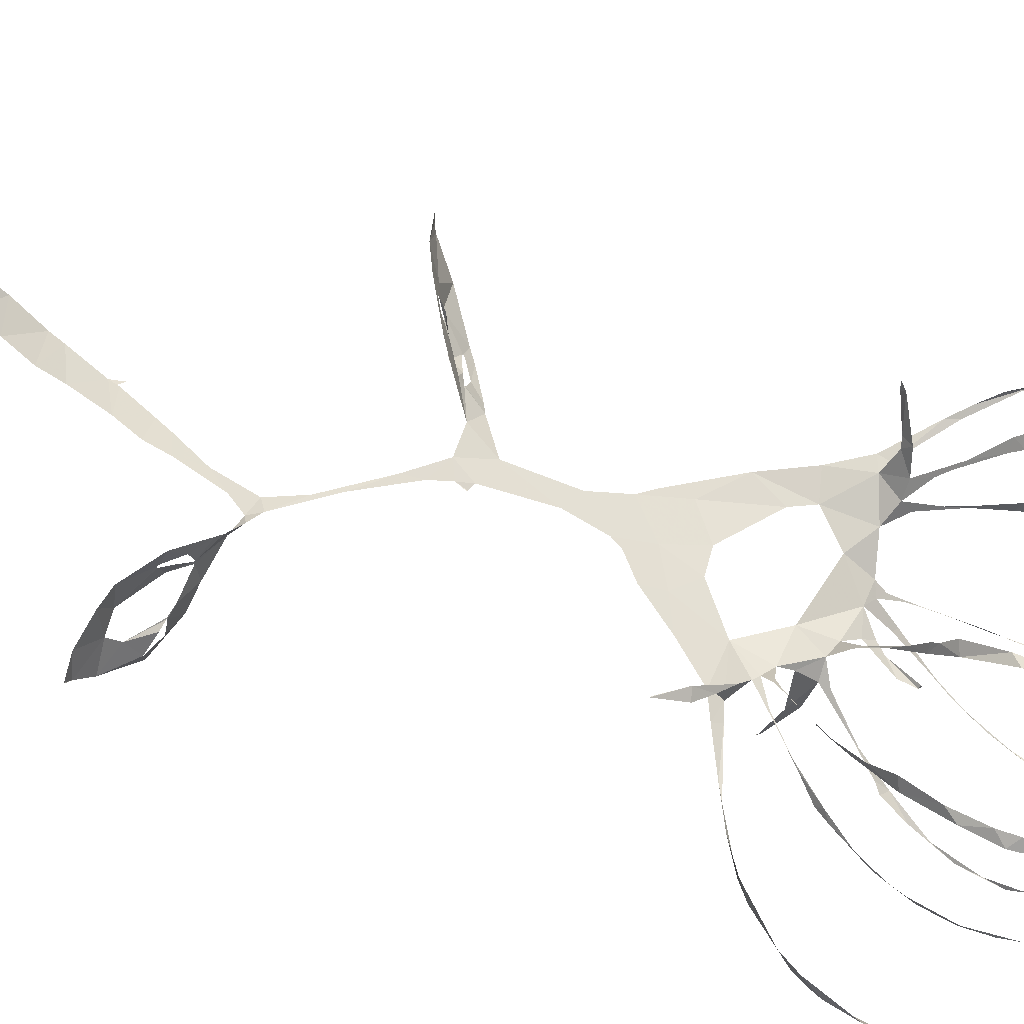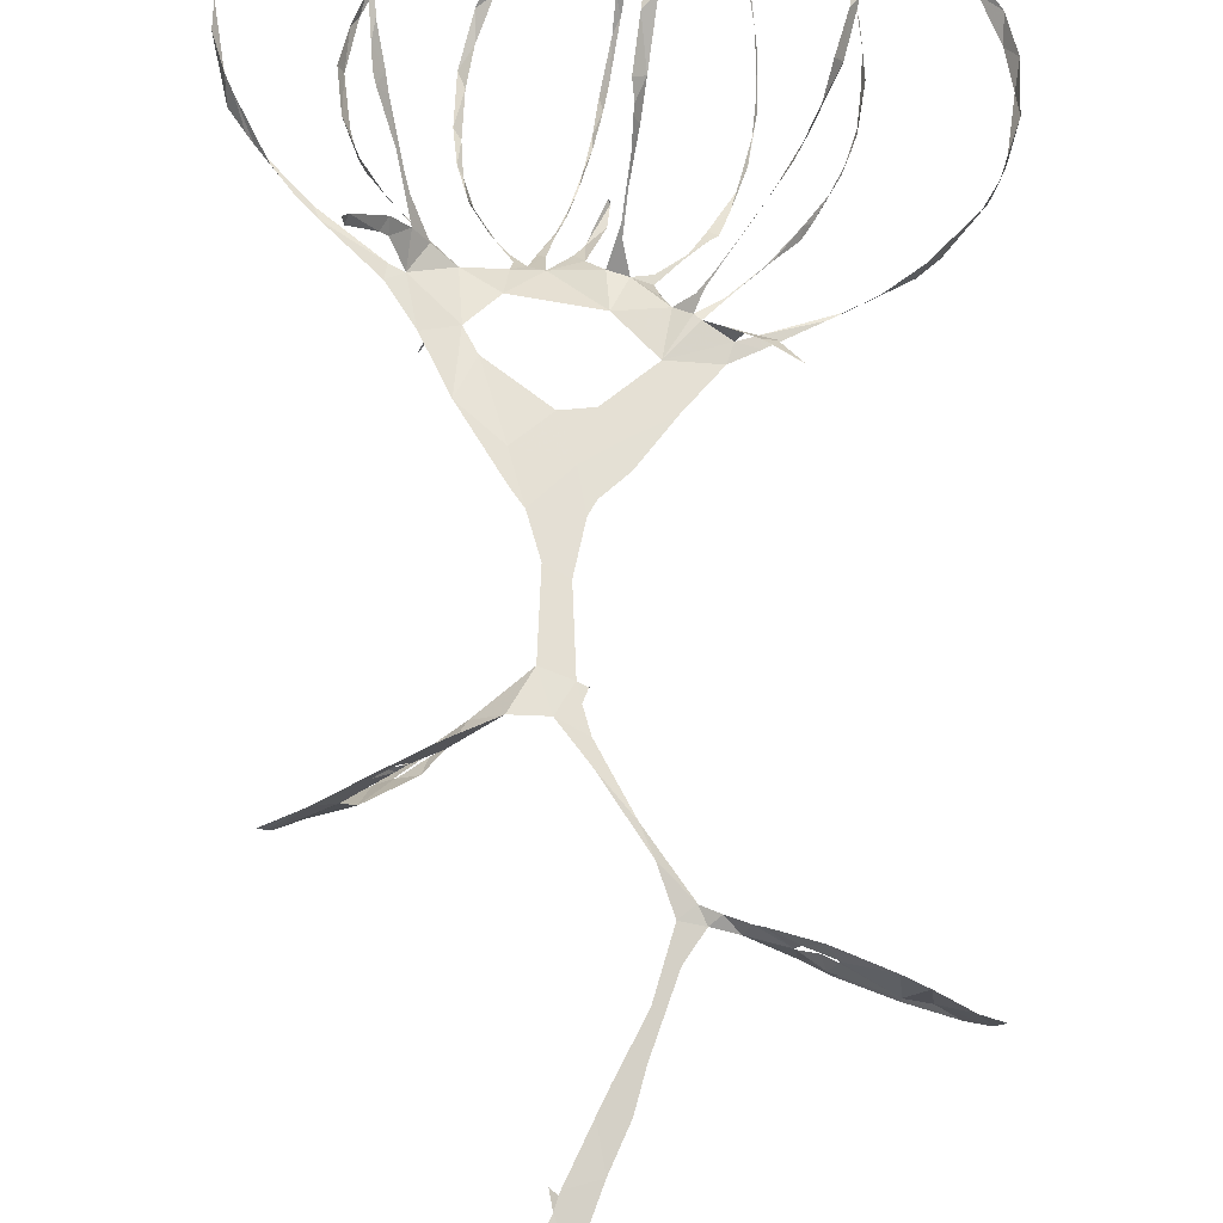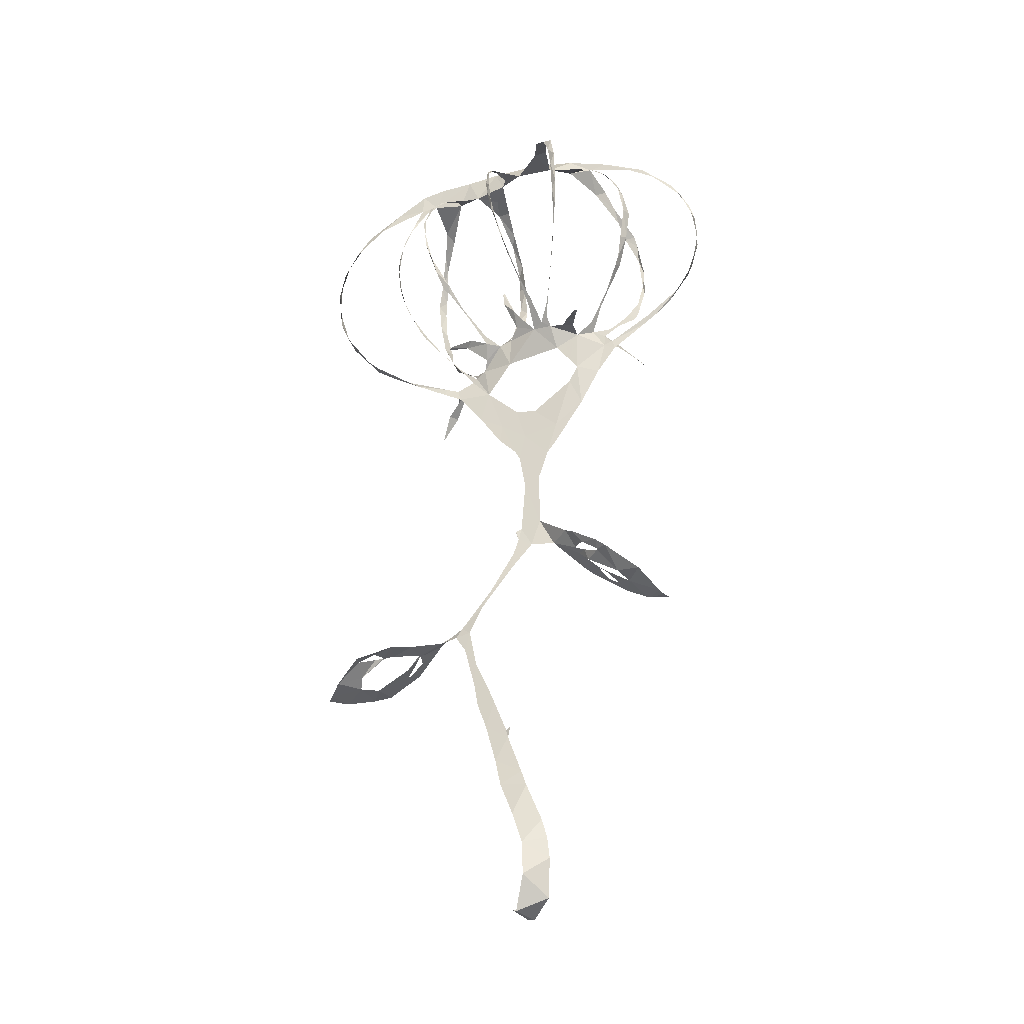
<metadata>
{"format":"obj","ext":"obj","renderer":"f3d","projection":"perspective","resolution":1024,"background":"white","views":[{"elev":60.4,"azim":113.4,"up":"+Z"},{"elev":64.1,"azim":0.8,"up":"+Z"},{"elev":-27.9,"azim":-158.1,"up":"+Y"}]}
</metadata>
<code>
v -32.11 25.84 8.722
v -31.29 23.97 8.633
v -28.03 18 7.004
v -25.97 15.63 6.165
v -23.84 13.6 5.543
v -18.45 8.82 4.122
v -15.55 4.399 3.492
v -12.53 -1.579 2.878
v -7.688 -9.282 2.12
v -6.382 -11.04 1.925
v -4.98 -15.7 1.569
v -5.216 -24.6 1.102
v -10.58 -28.47 -1.057
v -12.02 -29.25 -1.752
v -16.46 -32.17 -2.911
v -18.07 -33.42 -2.844
v -22.95 -37.36 -0.4375
v -25.16 -40.12 3.64
v -25.65 -40.49 4.555
v -26.21 -40.69 5.318
v -26.24 -40.72 5.436
v -26.25 -40.73 5.478
v -22.14 -39.42 6.815
v -18.55 -37.46 7.106
v -13.2 -33.97 6.177
v -11.51 -32.63 5.138
v -7.583 -29.09 1.505
v -3.816 -28.9 0.8415
v -0.5025 -33.06 0.1094
v 4.39 -40.22 -1.137
v 6.086 -44.86 -2.141
v 4.162 -51.43 -3.915
v 1.166 -57.18 -5.539
v 0.002301 -59.58 -6.205
v -2.614 -65.07 -7.696
v -2.756 -65.42 -7.8
v -3.536 -64.75 -7.952
v -3.544 -64.77 -7.961
v -3.159 -66.69 -8.142
v -5.988 -73.17 -9.702
v -7.032 -75.67 -10.3
v -9.918 -81.86 -11.39
v -10.79 -84.75 -11.46
v -11.21 -88.02 -11.57
v -10.76 -93.86 -10.87
v -7.507 -96.12 -8.326
v -6.611 -96.1 -8.359
v -4.912 -94.66 -9.948
v -4.847 -94.92 -10.46
v -6.123 -95.67 -12.21
v -7.848 -90.66 -13.9
v -7.454 -85.62 -13.25
v -5.489 -80.66 -12.19
v -2.871 -75.13 -10.53
v -1.489 -70.68 -9.2
v 0.9073 -64.13 -7.296
v 2.895 -59.67 -6.021
v 3.956 -55.69 -4.971
v 6.531 -48.28 -2.963
v 8.549 -45.38 -2.071
v 11.19 -46 -2.161
v 15.51 -46.91 -4.693
v 18.28 -47.44 -6.904
v 23.8 -49.12 -8.066
v 28.46 -51.7 -5.229
v 30.59 -52.9 -3.119
v 31.59 -53.04 -2.021
v 31.65 -53.09 -1.855
v 29.19 -53.17 0.2863
v 25.47 -52.2 2.911
v 23.02 -51.44 4.014
v 17.48 -48.77 3.251
v 12.89 -46.25 0.2516
v 11.98 -45.79 -0.4311
v 9.706 -44.68 -1.177
v 7.843 -43.77 -1.539
v 7.715 -43.66 -1.539
v 3.086 -37.25 -0.6186
v -0.7226 -30.41 0.3354
v -1.541 -27.68 0.6074
v -1 -26.19 0.5727
v -0.9664 -26.19 0.4498
v -1.126 -26.16 0.5508
v -2.021 -25.76 0.7752
v -2.507 -17.06 1.297
v -1.409 -11.46 1.508
v -0.5701 -9.909 1.518
v 2.224 -7.205 1.41
v 5.895 -2.009 1.306
v 9.807 2.885 1.164
v 12.8 4.449 0.9981
v 18.11 7.349 0.8234
v 22.61 9.917 0.7667
v 26.37 12.6 1.41
v 31.22 18.21 0.8847
v 32.75 20.99 1.05
v 34.73 27.55 0.7877
v 34.8 33.25 1.263
v 33.55 37.82 1.476
v 29.54 43.92 1.822
v 23.62 48 2.305
v 18.76 51.32 2.801
v 14.74 52.28 3.218
v 9.641 52.74 3.696
v 4.314 53.45 4.051
v -2.592 54.4 5.25
v -9.712 54.63 7.057
v -16.56 53.05 8.19
v -23.3 50.49 9.136
v -28.55 45.84 9.675
v -32.04 39.84 9.784
v -33.27 32.77 9.421
v -16.67 9.715 3.878
v -17.98 11.12 7.3
v -18.72 10.84 8.401
v -21.28 9.376 11.77
v -21.4 9.212 13.32
v -21.38 9.288 13.33
v -20.88 10.04 12.5
v -17.86 12.22 8.612
v -16.2 12.86 5.743
v -17.48 17.58 10.31
v -19.03 21.04 14.38
v -19.06 21.12 14.47
v -29.47 19.98 6.876
v -24.47 15.07 5.431
v -18.17 10.42 4.118
v -12.45 11.59 1.664
v -12.8 11.58 -1.618
v -14.35 10.82 -4.843
v -16.18 9.378 -8.842
v -16.1 9.388 -8.869
v -15.2 10.13 -7.78
v -12.32 11.6 -3.608
v -10.87 12.15 -1.436
v -8.299 12.92 -0.8706
v -8.048 14.34 -2.105
v -9.367 17.48 -4.66
v -10.23 19.43 -6.178
v -12.21 24.67 -9.929
v -20.83 22.57 -1.159
v -18.42 18.54 0.5146
v -14.97 13.9 2.105
v -5.255 12.91 -0.9923
v -2.953 15.18 -2.233
v -2.039 16.49 -2.819
v -0.1984 20.82 -2.355
v -0.09517 20.67 -2.297
v -0.04695 20.62 -2.33
v 0.01515 20.54 -2.763
v -0.2405 18.28 -2.846
v -1.982 13.96 -1.136
v -0.2477 12.33 0.2448
v 1.012 14.99 3.48
v 1.788 19.16 8.166
v 1.89 20.97 10.42
v 1.924 21.01 10.46
v -4.01 23.08 -9.741
v -4.707 20.35 -7.746
v -5.398 16.02 -3.997
v 3.793 11.81 -1.334
v 5.281 10.87 -4.618
v 7.808 8.048 -7.863
v 8.031 7.607 -7.858
v 8.056 7.569 -7.843
v 8.111 7.545 -7.773
v 8.21 7.823 -7.452
v 6.221 9.601 -4.339
v 4.448 9.569 0.4853
v 5.297 7.989 1.64
v 7.257 8.503 3.138
v 8.679 9.63 4.626
v 11.33 12.14 7.516
v 14.89 15.89 11.56
v 8.414 19.71 -7.28
v 6.287 16.42 -4.824
v 7.767 6.479 2.196
v 9.08 5.585 3.047
v 12.65 2.243 6.511
v 15.73 -0.5418 7.85
v 15.81 -0.5814 7.871
v 15.93 -0.6299 7.9
v 13.83 2.717 5.657
v 11.35 4.265 4.139
v 10.46 4.851 1.549
v 12.51 5.619 1.32
v 19.76 8.372 0.5813
v 25.6 12.19 -0.4143
v 25.7 12.27 -0.4232
v 15.89 15.91 -0.9313
v 13.68 13.39 0.2003
v 10.66 9.952 1.21
v -16.25 -33.34 -1.62
v -16.13 -33.43 -1.441
v -13.52 -32.15 -0.09138
v -11.88 -31.25 0.4071
v -11.98 -31.16 0.1851
v -13.55 -31.29 -1.339
v -16.3 -33.24 -1.757
v -17.39 -36.36 5.49
v -17.24 -36.31 5.625
v -15.75 -35.39 5.571
v -14.77 -34.11 3.273
v -14.89 -34.19 3.239
v -15 -34.26 3.246
v -16.55 -35.2 4.568
v -17.52 -36.39 5.334
v 18.53 -49.49 1.474
v 18.37 -49.39 1.592
v 15.7 -47.8 0.3675
v 15.2 -47.36 -1.404
v 15.38 -47.46 -1.423
v 17.15 -48.42 0.2826
v 18.55 -49.5 1.169
v 24.38 -48.85 -6.046
v 22.16 -48.11 -4.448
v 20.74 -48.03 -4.342
v 20.6 -47.97 -4.447
v 21.52 -47.96 -6.135
v 24.2 -48.78 -6.141
v -11.97 5.553 2.508
v -10.52 2.815 2.449
v -4.058 -2.094 2.105
v -0.692 -1.629 1.905
v 4.488 2.962 1.645
v 0.156 7.984 0.9015
v -8.708 9.432 1.123
v -19.3 21.96 15.18
v -19.45 23.92 16.29
v -19.87 29.57 18.9
v -19.67 34.69 19.99
v -18.66 41 19.36
v -18.5 41.95 19.01
v -18.37 42.66 18.74
v -15.67 47.66 15.2
v -14.76 50.12 12.69
v -13.47 52.33 7.789
v -20.65 51.06 8.746
v -25.28 48.47 9.273
v -30.33 43.11 9.601
v -32.91 36.9 9.401
v -33.42 30.09 8.614
v -31.88 23.53 6.924
v -30.25 21.07 6.982
v -10.2 50.98 5.744
v -13.24 49.18 11.55
v -15.88 45.35 16.71
v -16.58 42.52 18.52
v -18.62 37.91 20.14
v -19.37 31.69 19.65
v -19.11 25.95 16.93
v -18.31 22.48 14.21
v -18.04 21.01 13.07
v -16.88 16.63 8.917
v -16.35 15.11 7.267
v -14.78 12.73 3.589
v -17.03 16.42 1.537
v -19 19.33 0.5531
v -21.23 23.09 0.07203
v -23.03 28.01 -1.128
v -23.63 33.08 -0.9774
v -22.7 37.29 -1.275
v -21.4 40.43 -0.8699
v -17.96 45.29 0.6725
v -16.18 47.05 1.714
v -13.66 49.11 3.456
v -12.52 25.66 -10.41
v -13.65 30.38 -12.37
v -14.15 34.8 -13.36
v -13.94 40.68 -13.21
v -12.44 45.81 -10.87
v -9.802 49.79 -6.258
v -8.103 51.21 -1.719
v -6.8 51.28 3.626
v -13.11 48.63 2.232
v -16.09 46.35 0.6437
v -19.32 43.44 -0.4555
v -21.98 38.69 -1.959
v -23.1 33.18 -2.403
v -22.36 27.52 -2.45
v -21.5 24.07 -1.467
v -20.92 22.75 -1.208
v -1.049 50.65 2.454
v -5.943 50.87 -1.856
v -8.3 48.87 -7.247
v -10.66 46.71 -9.925
v -12.4 42.83 -12.16
v -13.17 38.74 -13.1
v -13.34 33.11 -12.82
v -12.99 28.46 -11.49
v -11.8 23.61 -8.969
v -9.707 18.34 -5.312
v -8.549 15.99 -3.47
v -6.847 13.67 -1.615
v -6.169 16.44 -4.371
v -4.697 21.1 -8.449
v -3.741 24.85 -10.97
v -2.536 30.1 -12.92
v -1.764 34.17 -13.31
v -1.243 37.83 -12.82
v -0.1442 42.52 -10.04
v 0.1657 45.1 -7.469
v 0.5286 48.4 -2.352
v 1.904 21.03 10.48
v 1.986 21.79 11.08
v 1.742 23.31 12.66
v 2.405 28.28 15.02
v 3.11 34.75 16.27
v 3.461 39.51 15.45
v 3.814 44.76 11.98
v 3.399 47.21 8.332
v 2.513 49.58 3.046
v 1.353 49.48 1.395
v 1.082 47.62 -3.555
v 1.175 45.86 -6.584
v 0.6187 43.8 -8.938
v -0.3247 38.81 -11.95
v -0.8461 36.23 -12.68
v -1.746 32.36 -13.02
v -2.928 27.6 -12.04
v -3.812 23.74 -10.1
v 7.855 48.81 3.713
v 5.424 47.18 8.42
v 4.721 43.21 13.77
v 4.47 37.94 16.63
v 4.689 35.31 17.19
v 3.848 29.64 15.58
v 2.994 24 11.8
v 2.472 20.97 9.17
v 1.577 17.08 5.731
v 1.108 13.98 2.429
v 1.796 11.69 0.2035
v 3.81 13.1 -1.801
v 6.667 17.3 -5.459
v 8.394 21.3 -8.141
v 10.92 26.5 -10.14
v 12.29 32.15 -10.24
v 12.65 36.06 -9.189
v 12.43 40.87 -6.403
v 11.43 44.76 -2.388
v 9.92 47.54 1.921
v 14.93 15.96 11.6
v 15.27 16.48 11.93
v 17.23 20.14 14.05
v 18.15 23.24 15.92
v 19.43 27.89 16.3
v 19.67 32.58 16.1
v 19.33 35.11 15.72
v 18.09 40.62 13.06
v 15.29 44.43 9.534
v 11.49 48.2 3.937
v 11 46.96 1.195
v 11.96 43.53 -3.938
v 12.62 39.68 -7.506
v 12.74 34.61 -10.03
v 11.93 29.37 -10.53
v 10.34 23.98 -9.427
v 9.333 20.63 -7.853
v 8.516 19.84 -7.356
v 16.33 48.57 3.152
v 16.25 45.78 8.279
v 17.84 42.66 11.32
v 19.79 37.35 14.27
v 20.58 34.08 14.92
v 20.36 29.55 15.48
v 18.98 23.78 14.51
v 16.3 18.52 12.28
v 14.43 16.04 10.25
v 13.27 14.35 9.37
v 9.411 10.23 5.35
v 7.927 8.633 3.611
v 7.057 7.059 2.196
v 9.712 9.058 1.498
v 13.05 12.73 0.4591
v 16.24 17.09 -0.2538
v 18.62 20.93 -1.187
v 20.27 24.83 -1.508
v 20.97 26.91 -1.231
v 21.73 32.24 -1.156
v 21.27 37.92 -0.5991
v 20.13 42.24 0.5
v 17.84 47.01 2.355
v 25.81 12.38 -0.4325
v 27.73 14.11 -0.365
v 31.91 19.9 -0.9028
v 32.77 21.71 -0.8431
v 33.54 23.47 -0.5236
v 34.42 30.65 -0.3058
v 33.55 35.12 -0.09357
v 31.44 39.97 0.6042
v 26.72 44.78 1.443
v 19.02 48.03 2.653
v 19.73 43.93 0.9911
v 20.99 39.35 -0.3907
v 21.52 35.59 -1.212
v 21.39 32.05 -2.166
v 21 27.92 -2.001
v 19.62 23.06 -1.647
v 17.12 17.92 -1.087
v 16.08 16.15 -1.012
v -12.22 -32.01 1.171
v -14.08 -33.89 0.3564
v -18.96 -36.67 0.6168
v -20.13 -37.59 3.235
v -15.91 -34.91 3.256
v -14.97 -34.23 3.178
v 15.4 -47.38 -1.754
v 18.99 -47.72 -3.763
v 20.55 -48.02 -4.241
v 25.01 -50.4 -3.282
v 25.94 -51.68 -1.624
v 23.37 -51.78 -0.2188
v 17.68 -49.33 -1.089
v -29.92 20.61 6.936
v -12.24 24.77 -9.987
v -20.89 22.68 -1.195
v -3.952 23.27 -9.834
v 14.94 15.93 11.58
v 8.478 19.79 -7.327
v 16.02 16.07 -0.9868
v -7.956 -5.508 2.26
v 4.694 48.46 5.646
v 1.892 -4.215 1.593
v -2.304 -6.928 1.817
f 108 109 238
f 237 107 108
f 108 238 237
f 237 236 246
f 239 109 110
f 111 240 110
f 238 109 239
f 235 246 236
f 110 240 239
f 107 237 245
f 245 237 246
f 107 245 274
f 245 266 275
f 247 246 235
f 275 266 265
f 248 247 234
f 233 248 234
f 235 234 247
f 240 111 241
f 265 264 276
f 264 263 277
f 111 112 241
f 241 112 242
f 231 249 232
f 1 242 112
f 2 125 244
f 1 2 243
f 244 243 2
f 1 243 242
f 231 230 250
f 231 250 249
f 263 262 278
f 262 279 278
f 248 233 232
f 230 251 250
f 229 251 230
f 229 228 252
f 228 123 252
f 119 118 116
f 117 116 118
f 124 123 228
f 252 251 229
f 260 281 280
f 261 260 279
f 232 249 248
f 106 107 274
f 274 245 275
f 274 273 284
f 283 106 274
f 274 284 283
f 272 285 284
f 264 277 276
f 265 276 275
f 271 286 272
f 272 286 285
f 273 272 284
f 312 105 283
f 313 312 283
f 283 303 313
f 422 322 312
f 314 313 303
f 314 303 302
f 301 316 302
f 314 302 315
f 310 323 311
f 324 310 309
f 315 302 316
f 262 261 279
f 271 270 287
f 270 269 288
f 287 286 271
f 281 260 259
f 279 260 280
f 282 281 259
f 141 282 259
f 282 141 416
f 267 140 291
f 290 268 267
f 133 131 130
f 131 133 132
f 269 268 289
f 277 263 278
f 288 287 270
f 317 301 300
f 301 317 316
f 317 300 318
f 291 290 267
f 290 289 268
f 298 319 299
f 297 320 298
f 289 288 269
f 105 322 104
f 105 106 283
f 4 125 3
f 119 116 115
f 3 125 2
f 253 252 123
f 119 115 120
f 253 123 122
f 5 6 127
f 4 5 126
f 127 126 5
f 115 114 120
f 254 122 255
f 114 121 120
f 125 4 126
f 121 255 122
f 122 254 253
f 142 258 257
f 258 141 259
f 143 142 257
f 121 256 255
f 114 113 121
f 143 257 256
f 128 143 256
f 130 129 134
f 7 113 6
f 6 113 127
f 221 113 7
f 8 221 7
f 256 121 113
f 128 256 113
f 198 14 15
f 244 125 414
f 321 158 417
f 140 267 415
f 174 342 418
f 15 16 199
f 199 16 193
f 193 16 403
f 403 16 17
f 194 403 402
f 22 20 21
f 22 23 19
f 22 19 20
f 36 38 39
f 37 38 36
f 23 404 18
f 221 227 128
f 8 222 221
f 402 195 194
f 198 15 199
f 128 113 221
f 128 135 129
f 193 403 194
f 406 405 205
f 401 406 204
f 405 207 206
f 18 404 17
f 17 404 403
f 39 35 36
f 56 35 39
f 23 18 19
f 35 56 34
f 55 39 40
f 54 40 41
f 33 57 58
f 291 140 139
f 142 141 258
f 291 139 292
f 130 134 133
f 292 139 138
f 134 129 135
f 138 137 293
f 136 128 227
f 144 294 136
f 136 135 128
f 144 136 227
f 136 294 137
f 297 296 158
f 295 159 296
f 159 295 160
f 227 226 144
f 294 160 295
f 294 293 137
f 294 144 160
f 144 152 145
f 152 146 145
f 293 292 138
f 296 159 158
f 13 14 197
f 14 198 197
f 401 196 195
f 203 401 204
f 26 401 203
f 405 206 205
f 195 402 401
f 27 13 196
f 197 196 13
f 24 201 200
f 24 200 404
f 404 200 207
f 404 207 405
f 202 201 25
f 33 58 32
f 42 53 41
f 42 43 52
f 52 43 44
f 205 204 406
f 27 196 401
f 404 23 24
f 202 25 203
f 25 201 24
f 57 33 34
f 56 57 34
f 55 56 39
f 54 55 40
f 45 46 50
f 51 44 45
f 32 59 31
f 400 190 420
f 300 299 318
f 105 312 322
f 311 323 422
f 323 310 324
f 351 322 341
f 352 341 340
f 309 325 324
f 325 309 308
f 326 325 308
f 354 339 338
f 353 340 339
f 322 351 104
f 352 351 341
f 351 350 361
f 340 353 352
f 362 350 349
f 355 354 338
f 353 339 354
f 364 348 347
f 349 348 363
f 308 307 327
f 328 327 307
f 308 327 326
f 147 146 150
f 320 297 321
f 321 297 158
f 319 298 320
f 328 305 329
f 329 305 156
f 304 156 305
f 157 156 304
f 150 149 147
f 306 305 328
f 149 148 147
f 328 307 306
f 355 337 356
f 337 336 356
f 346 345 366
f 357 356 336
f 357 336 335
f 358 335 359
f 335 334 175
f 175 359 335
f 359 175 419
f 342 174 343
f 343 368 367
f 367 344 343
f 164 167 166
f 166 165 164
f 344 366 345
f 335 358 357
f 346 365 347
f 337 355 338
f 167 164 163
f 360 103 104
f 351 360 104
f 360 351 361
f 392 360 382
f 392 382 393
f 103 360 102
f 381 393 382
f 350 362 361
f 349 363 362
f 381 380 394
f 380 379 395
f 392 101 102
f 391 101 392
f 360 392 102
f 390 100 391
f 380 395 394
f 393 381 394
f 390 389 99
f 99 389 98
f 390 99 100
f 101 391 100
f 348 364 363
f 397 379 378
f 347 365 364
f 397 396 379
f 395 379 396
f 377 397 378
f 344 367 366
f 398 377 376
f 375 400 399
f 375 399 376
f 174 368 343
f 346 366 365
f 387 97 388
f 387 96 97
f 388 97 98
f 98 389 388
f 386 96 387
f 386 385 96
f 96 385 95
f 400 375 190
f 398 376 399
f 188 383 189
f 182 181 180
f 383 94 384
f 188 94 383
f 179 183 182
f 94 95 384
f 95 385 384
f 377 398 397
f 329 156 155
f 152 151 146
f 330 155 154
f 155 330 329
f 154 331 330
f 152 144 153
f 12 85 11
f 331 154 153
f 332 331 153
f 153 226 332
f 144 226 153
f 151 150 146
f 161 176 333
f 176 175 334
f 161 333 332
f 176 334 333
f 169 161 332
f 170 332 226
f 169 168 161
f 86 10 11
f 84 85 12
f 225 170 226
f 167 163 168
f 28 84 12
f 203 25 26
f 401 26 27
f 77 31 60
f 32 58 59
f 77 30 31
f 60 31 59
f 29 30 78
f 12 27 28
f 46 47 50
f 54 41 53
f 63 408 62
f 64 215 220
f 53 42 52
f 78 30 77
f 76 60 75
f 61 407 211
f 212 407 413
f 407 212 211
f 62 408 407
f 61 211 74
f 61 62 407
f 75 60 61
f 60 76 77
f 61 74 75
f 63 218 408
f 29 78 79
f 52 44 51
f 45 50 51
f 64 65 215
f 410 215 65
f 218 63 219
f 219 63 64
f 411 65 66
f 216 215 410
f 48 49 47
f 50 47 49
f 219 64 220
f 217 216 410
f 29 79 28
f 13 27 12
f 369 174 173
f 375 374 191
f 370 369 173
f 172 370 173
f 172 171 371
f 161 168 162
f 371 370 172
f 192 191 374
f 192 373 177
f 190 375 191
f 93 188 187
f 93 94 188
f 184 179 178
f 183 179 184
f 92 187 186
f 91 92 186
f 92 93 187
f 192 374 373
f 174 369 368
f 80 84 28
f 74 211 73
f 79 80 28
f 210 72 73
f 169 332 170
f 170 225 372
f 372 171 170
f 372 225 177
f 373 372 177
f 80 81 83
f 84 80 83
f 82 83 81
f 371 171 372
f 217 410 409
f 218 217 409
f 409 408 218
f 210 73 211
f 212 413 213
f 210 209 72
f 70 412 411
f 177 185 178
f 185 225 90
f 185 177 225
f 184 178 185
f 91 185 90
f 423 88 89
f 89 90 225
f 209 208 72
f 208 214 412
f 412 214 413
f 69 411 66
f 71 208 412
f 413 214 213
f 66 68 69
f 68 66 67
f 410 65 411
f 70 411 69
f 412 70 71
f 208 71 72
f 91 186 185
f 168 163 162
f 182 180 179
f 318 299 319
f 421 8 9
f 421 223 222
f 421 222 8
f 9 10 421
f 223 421 424
f 421 10 424
f 424 224 223
f 89 225 423
f 424 86 87
f 86 11 85
f 311 422 312
f 422 323 322
f 87 423 424
f 424 10 86
f 88 423 87
f 423 225 224
f 224 424 423

</code>
